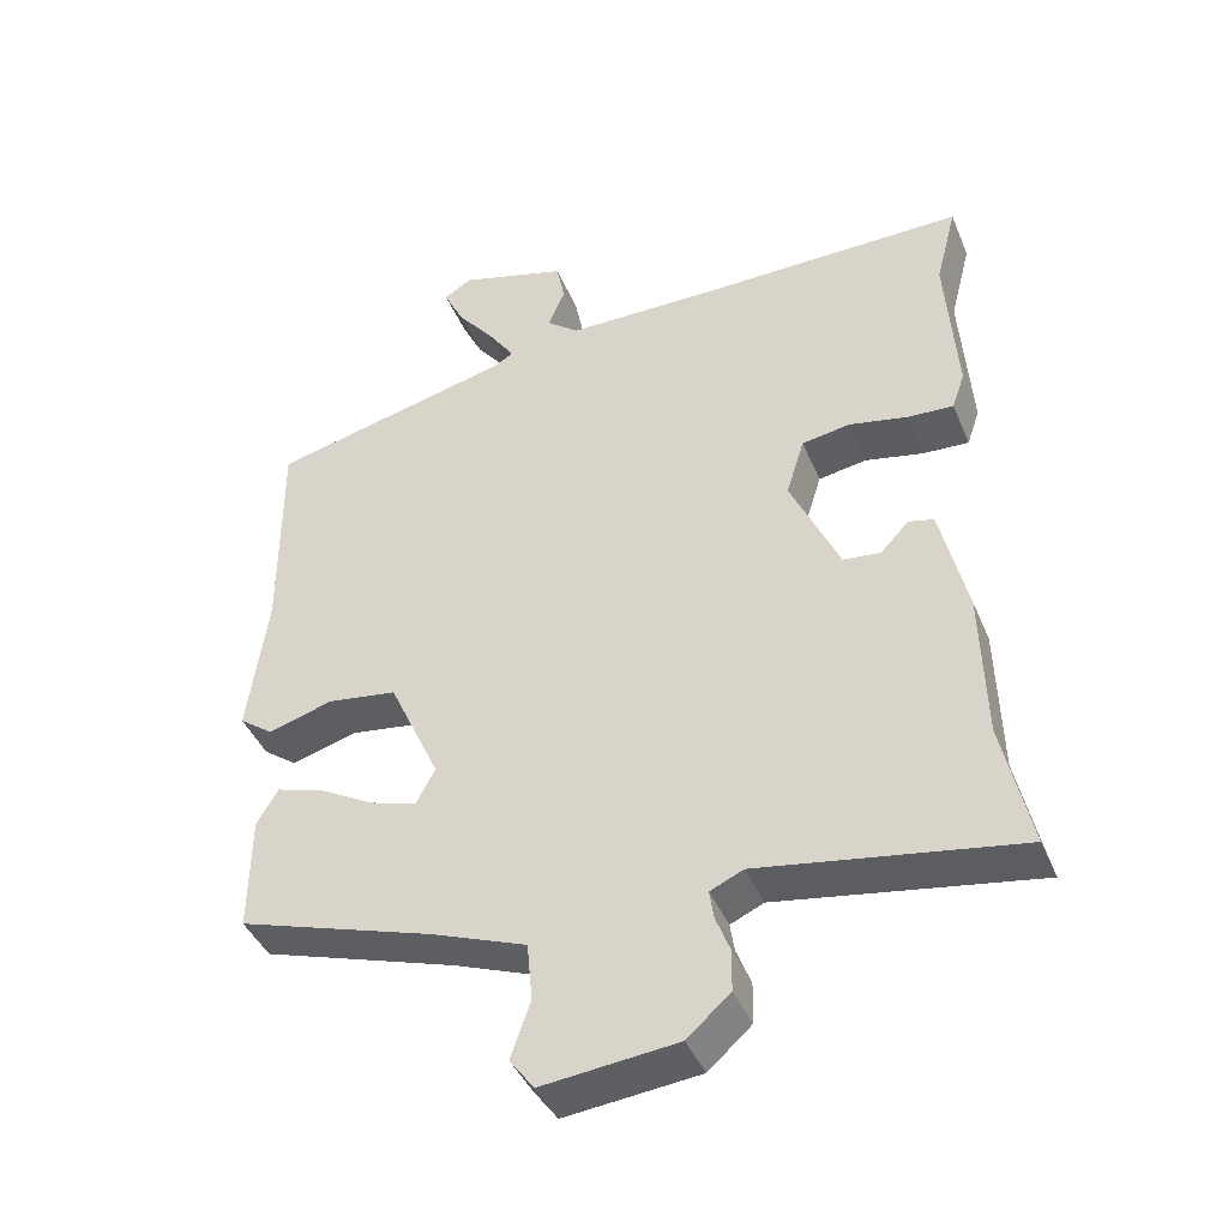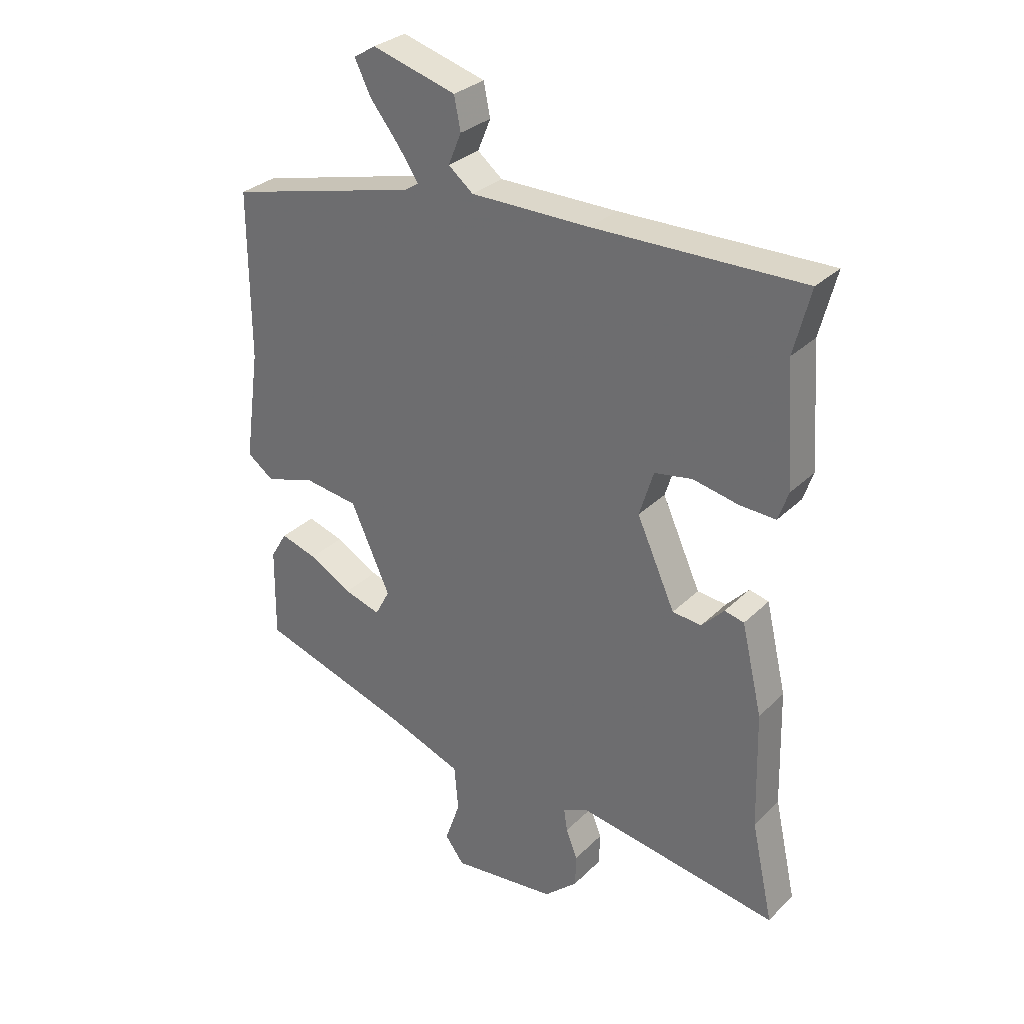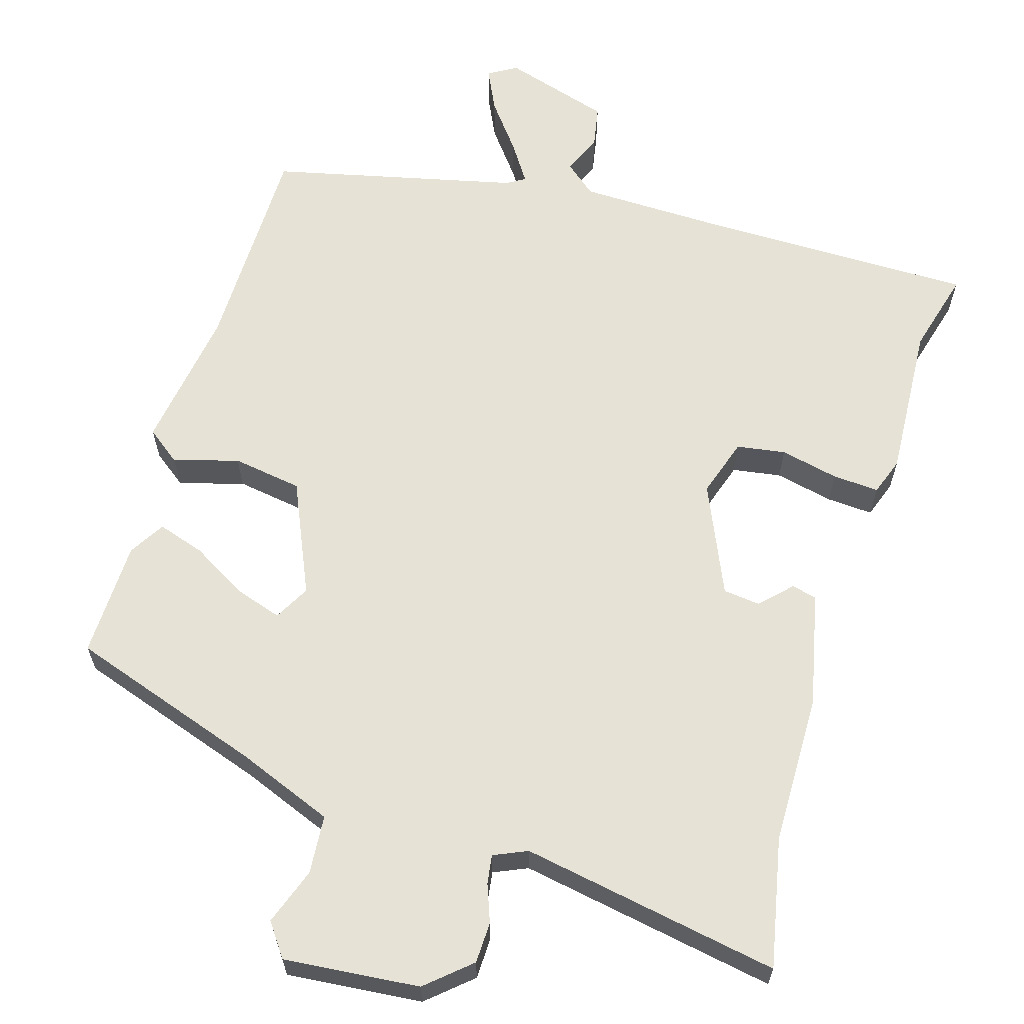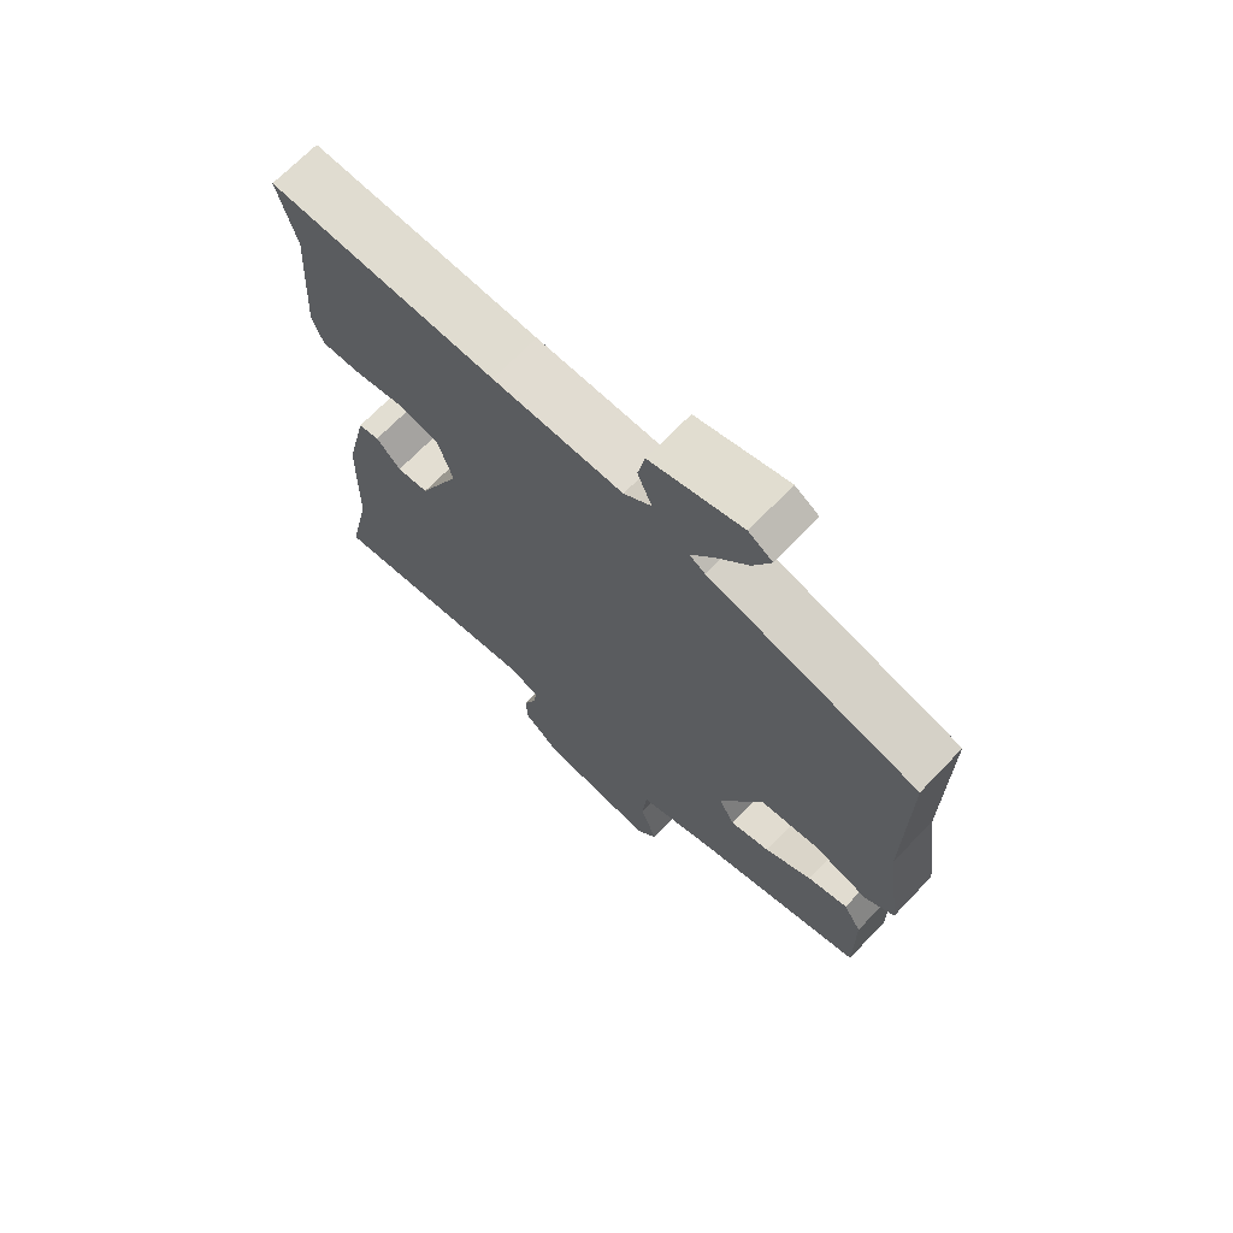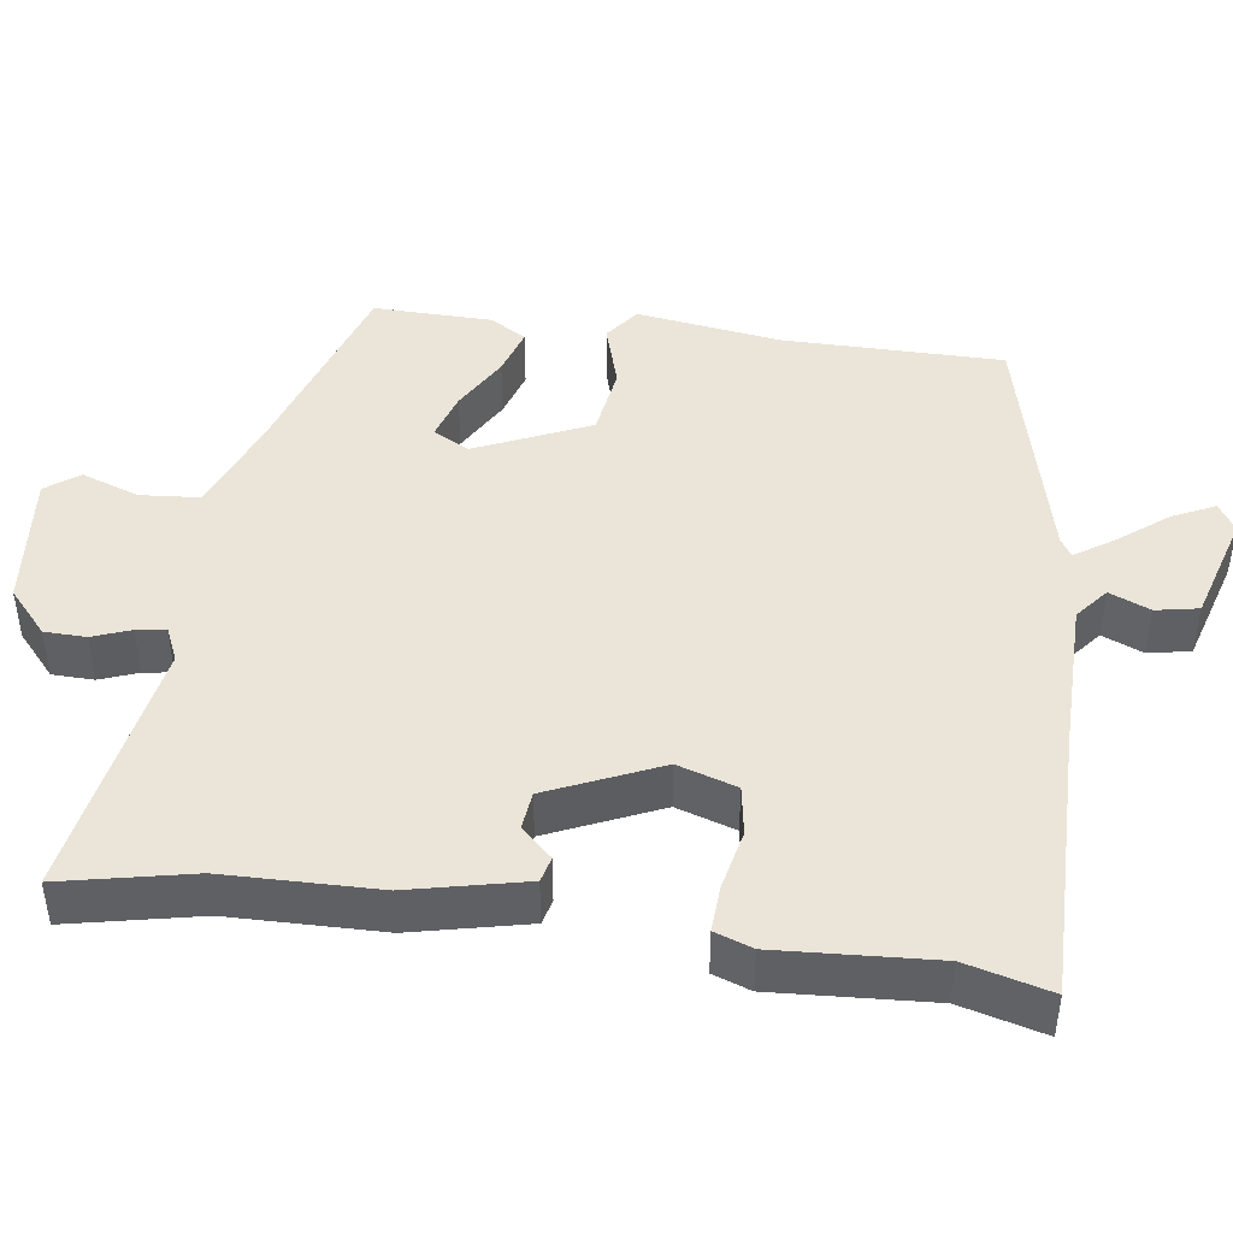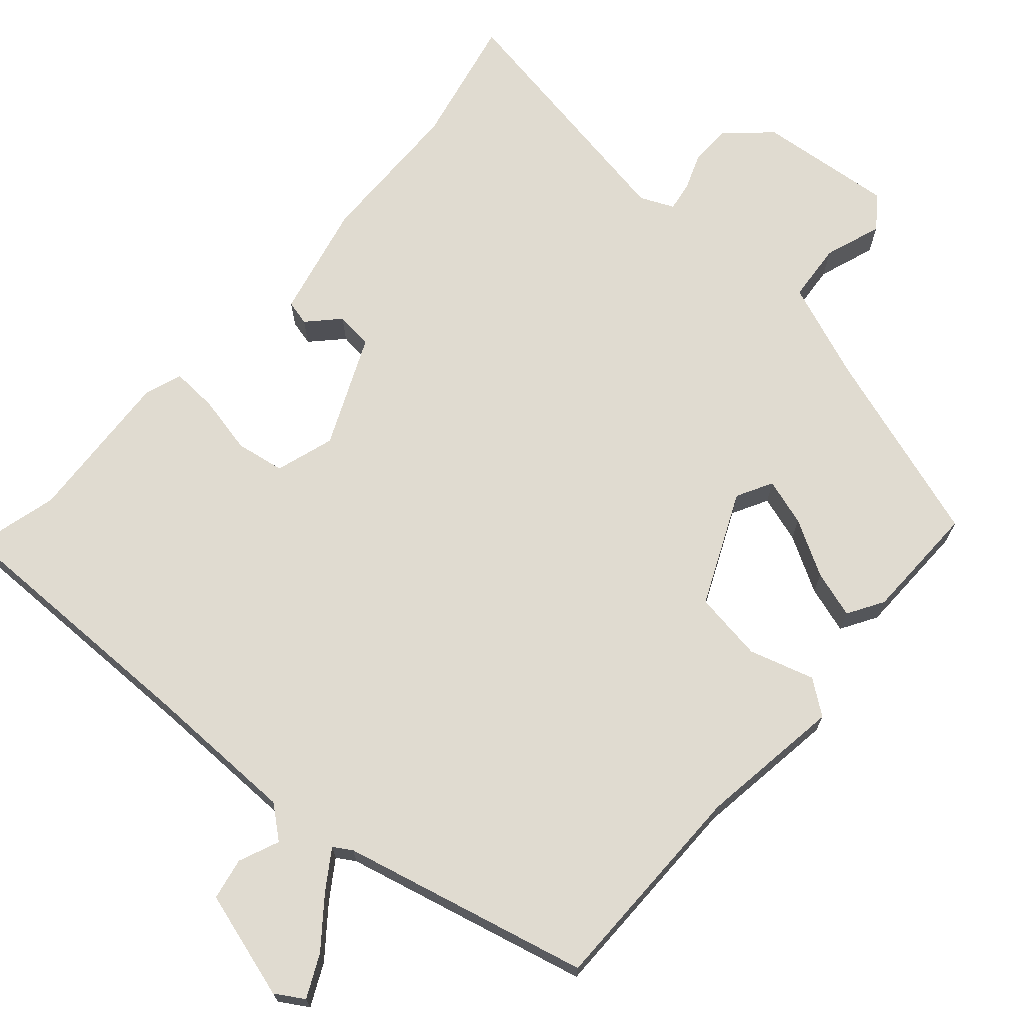
<metadata>
{"format":"obj","ext":"obj","renderer":"f3d","projection":"perspective","resolution":1024,"background":"white","views":[{"elev":-42.0,"azim":-158.4,"up":"+Z"},{"elev":30.3,"azim":-144.0,"up":"+Z"},{"elev":63.2,"azim":-162.5,"up":"+Y"},{"elev":69.3,"azim":43.8,"up":"+Z"},{"elev":44.6,"azim":-81.7,"up":"+Y"},{"elev":70.0,"azim":41.6,"up":"+Y"}]}
</metadata>
<code>
v 0.495 0.07 0.414
v 0.494 0.07 0.13
v 0.52 0.07 -0.058
v 0.475 0.07 -0.091
v 0.39 0.07 -0.065
v 0.298 0.07 -0.078
v 0.231 0.07 -0.225
v 0.256 0.07 -0.272
v 0.318 0.07 -0.253
v 0.391 0.07 -0.212
v 0.453 0.07 -0.193
v 0.481 0.07 -0.24
v 0.483 0.07 -0.394
v 0.226 0.07 -0.476
v 0.099 0.07 -0.524
v 0.092 0.07 -0.601
v 0.118 0.07 -0.676
v 0.086 0.07 -0.719
v -0.092 0.07 -0.7
v -0.149 0.07 -0.649
v -0.15 0.07 -0.595
v -0.131 0.07 -0.546
v -0.125 0.07 -0.508
v -0.169 0.07 -0.488
v -0.51 0.07 -0.544
v -0.473 0.07 -0.375
v -0.468 0.07 -0.177
v -0.433 0.07 -0.027
v -0.4 0.07 -0.019
v -0.362 0.07 -0.059
v -0.313 0.07 -0.054
v -0.248 0.07 0.09
v -0.272 0.07 0.167
v -0.336 0.07 0.178
v -0.413 0.07 0.162
v -0.474 0.07 0.159
v -0.491 0.07 0.208
v -0.477 0.07 0.412
v -0.505 0.07 0.521
v -0.152 0.07 0.516
v 0.049 0.07 0.517
v 0.091 0.07 0.551
v 0.069 0.07 0.604
v 0.08 0.07 0.659
v 0.222 0.07 0.7
v 0.259 0.07 0.677
v 0.232 0.07 0.622
v 0.182 0.07 0.559
v 0.148 0.07 0.509
v 0.172 0.07 0.494
v 0.495 0 0.414
v 0.494 0 0.13
v 0.52 0 -0.058
v 0.475 0 -0.091
v 0.39 0 -0.065
v 0.298 0 -0.078
v 0.231 0 -0.225
v 0.256 0 -0.272
v 0.318 0 -0.253
v 0.391 0 -0.212
v 0.453 0 -0.193
v 0.481 0 -0.24
v 0.483 0 -0.394
v 0.226 0 -0.476
v 0.099 0 -0.524
v 0.092 0 -0.601
v 0.118 0 -0.676
v 0.086 0 -0.719
v -0.092 0 -0.7
v -0.149 0 -0.649
v -0.15 0 -0.595
v -0.131 0 -0.546
v -0.125 0 -0.508
v -0.169 0 -0.488
v -0.51 0 -0.544
v -0.473 0 -0.375
v -0.468 0 -0.177
v -0.433 0 -0.027
v -0.4 0 -0.019
v -0.362 0 -0.059
v -0.313 0 -0.054
v -0.248 0 0.09
v -0.272 0 0.167
v -0.336 0 0.178
v -0.413 0 0.162
v -0.474 0 0.159
v -0.491 0 0.208
v -0.477 0 0.412
v -0.505 0 0.521
v -0.152 0 0.516
v 0.049 0 0.517
v 0.091 0 0.551
v 0.069 0 0.604
v 0.08 0 0.659
v 0.222 0 0.7
v 0.259 0 0.677
v 0.232 0 0.622
v 0.182 0 0.559
v 0.148 0 0.509
v 0.172 0 0.494
f 45 46 47 48
f 45 48 49
f 42 43 44 45
f 42 45 49
f 41 42 49
f 40 41 49 50
f 38 39 40 50
f 34 35 36 37
f 33 34 37 38
f 27 28 29 30
f 26 27 30 31
f 24 25 26 31
f 23 24 31 32
f 19 20 21 22
f 19 22 23
f 16 17 18 19
f 15 16 19 23
f 14 15 23 32
f 9 10 11 12
f 8 9 12 13
f 2 3 4 5
f 2 5 6
f 1 2 6
f 33 38 50 1
f 8 13 14
f 7 8 14 32
f 7 32 33
f 1 6 7 33
f 98 97 96 95
f 99 98 95
f 95 94 93 92
f 99 95 92
f 99 92 91
f 100 99 91 90
f 100 90 89 88
f 87 86 85 84
f 88 87 84 83
f 80 79 78 77
f 81 80 77 76
f 81 76 75 74
f 82 81 74 73
f 72 71 70 69
f 73 72 69
f 69 68 67 66
f 73 69 66 65
f 82 73 65 64
f 62 61 60 59
f 63 62 59 58
f 55 54 53 52
f 56 55 52
f 56 52 51
f 51 100 88 83
f 64 63 58
f 82 64 58 57
f 83 82 57
f 83 57 56 51
f 1 51 52 2
f 2 52 53 3
f 3 53 54 4
f 4 54 55 5
f 5 55 56 6
f 6 56 57 7
f 7 57 58 8
f 8 58 59 9
f 9 59 60 10
f 10 60 61 11
f 11 61 62 12
f 12 62 63 13
f 13 63 64 14
f 14 64 65 15
f 15 65 66 16
f 16 66 67 17
f 17 67 68 18
f 18 68 69 19
f 19 69 70 20
f 20 70 71 21
f 21 71 72 22
f 22 72 73 23
f 23 73 74 24
f 24 74 75 25
f 25 75 76 26
f 26 76 77 27
f 27 77 78 28
f 28 78 79 29
f 29 79 80 30
f 30 80 81 31
f 31 81 82 32
f 32 82 83 33
f 33 83 84 34
f 34 84 85 35
f 35 85 86 36
f 36 86 87 37
f 37 87 88 38
f 38 88 89 39
f 39 89 90 40
f 40 90 91 41
f 41 91 92 42
f 42 92 93 43
f 43 93 94 44
f 44 94 95 45
f 45 95 96 46
f 46 96 97 47
f 47 97 98 48
f 48 98 99 49
f 49 99 100 50
f 50 100 51 1

</code>
